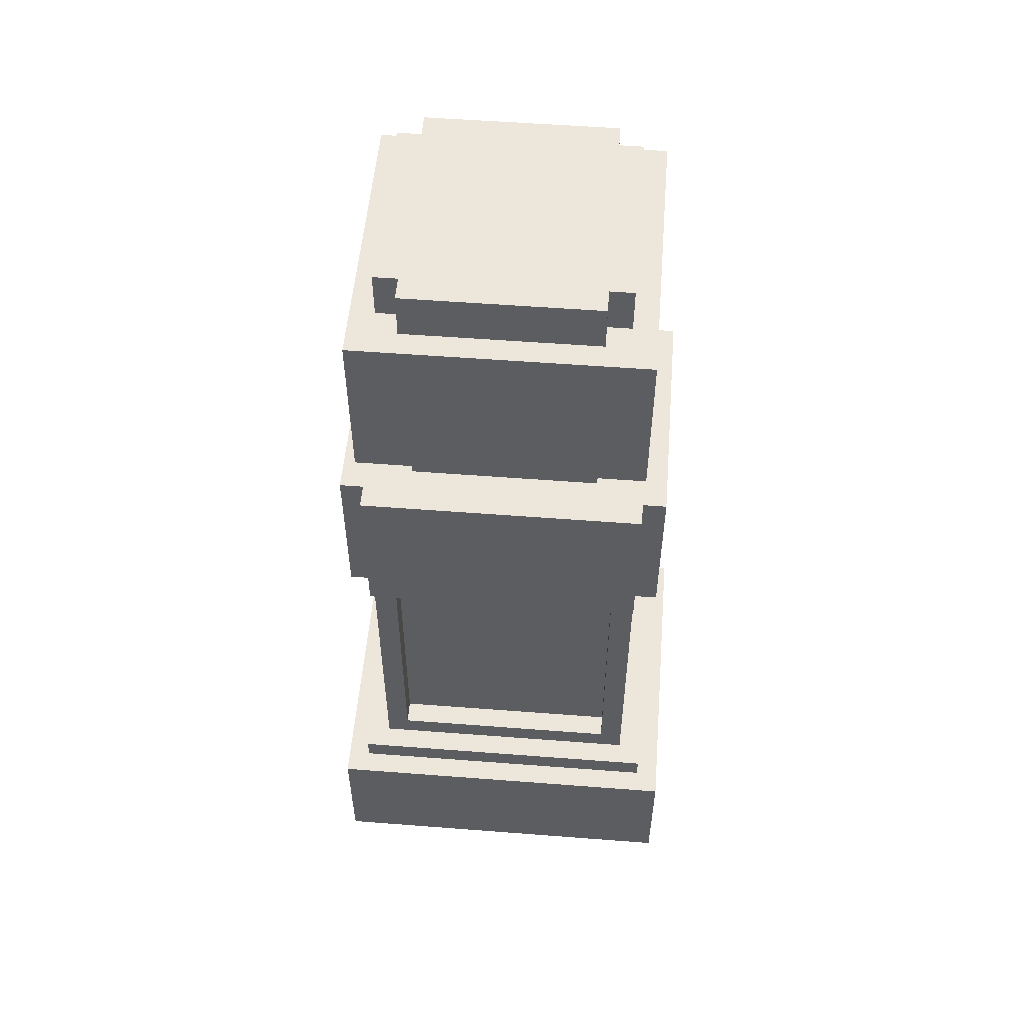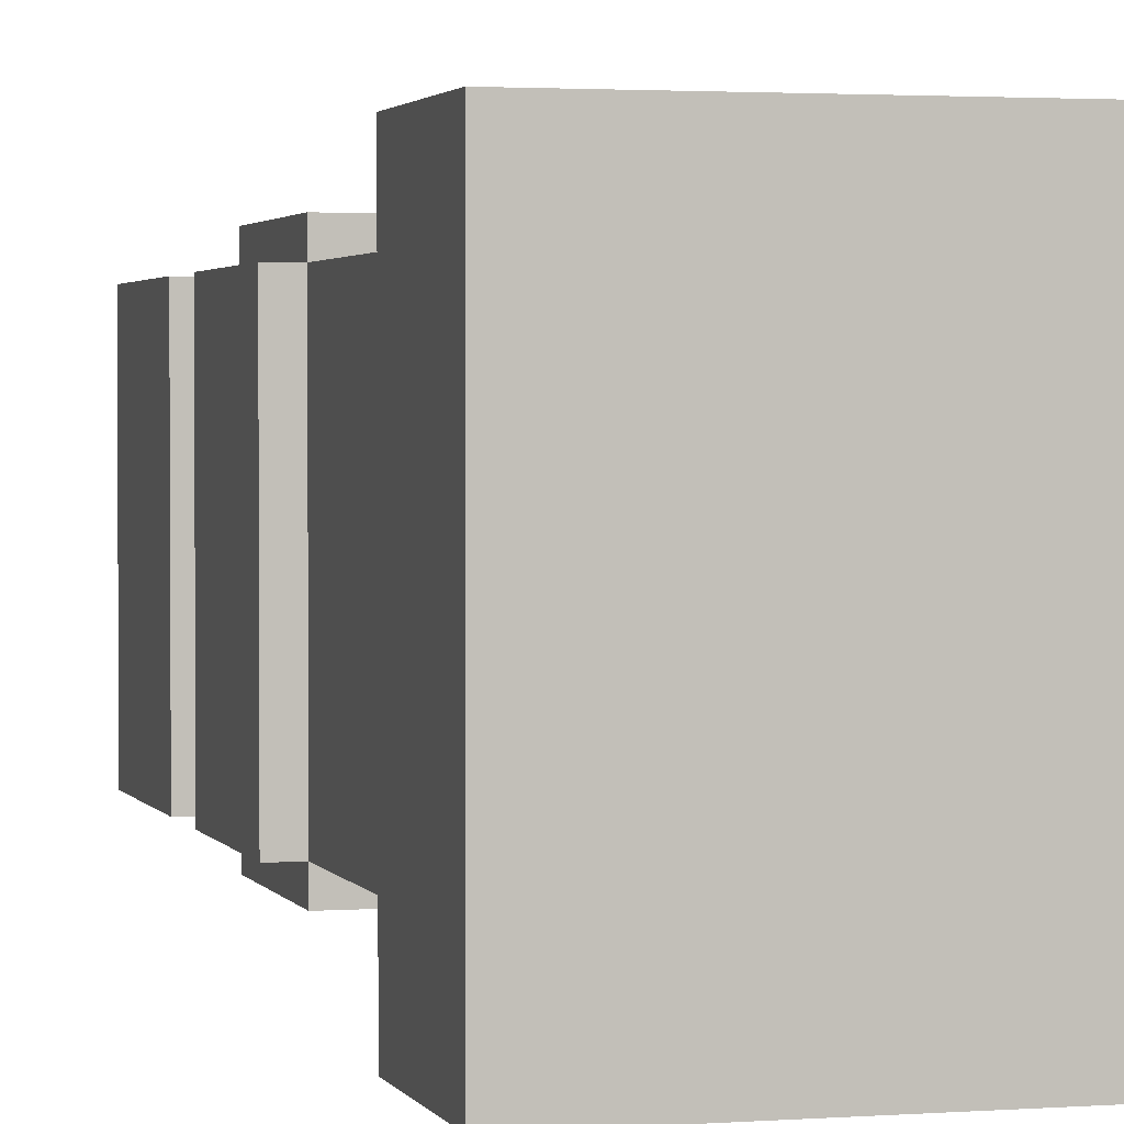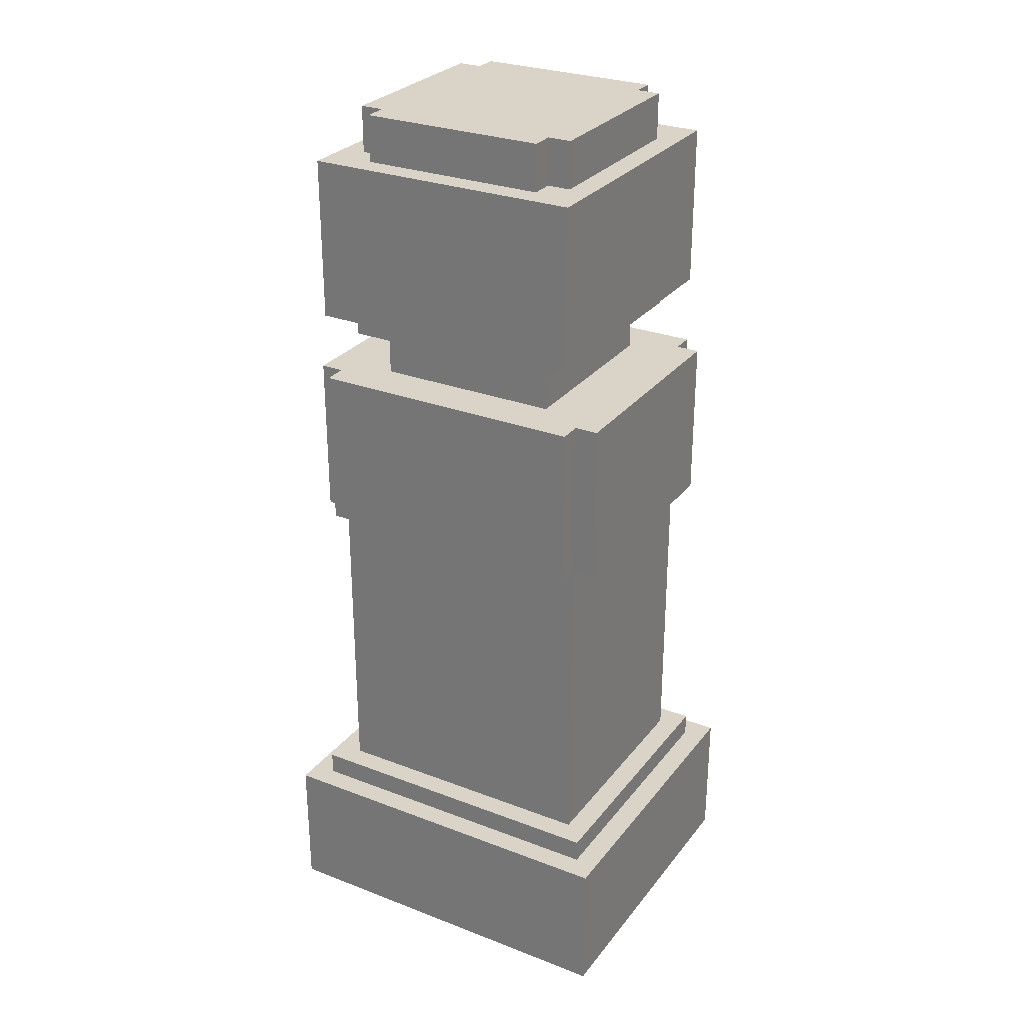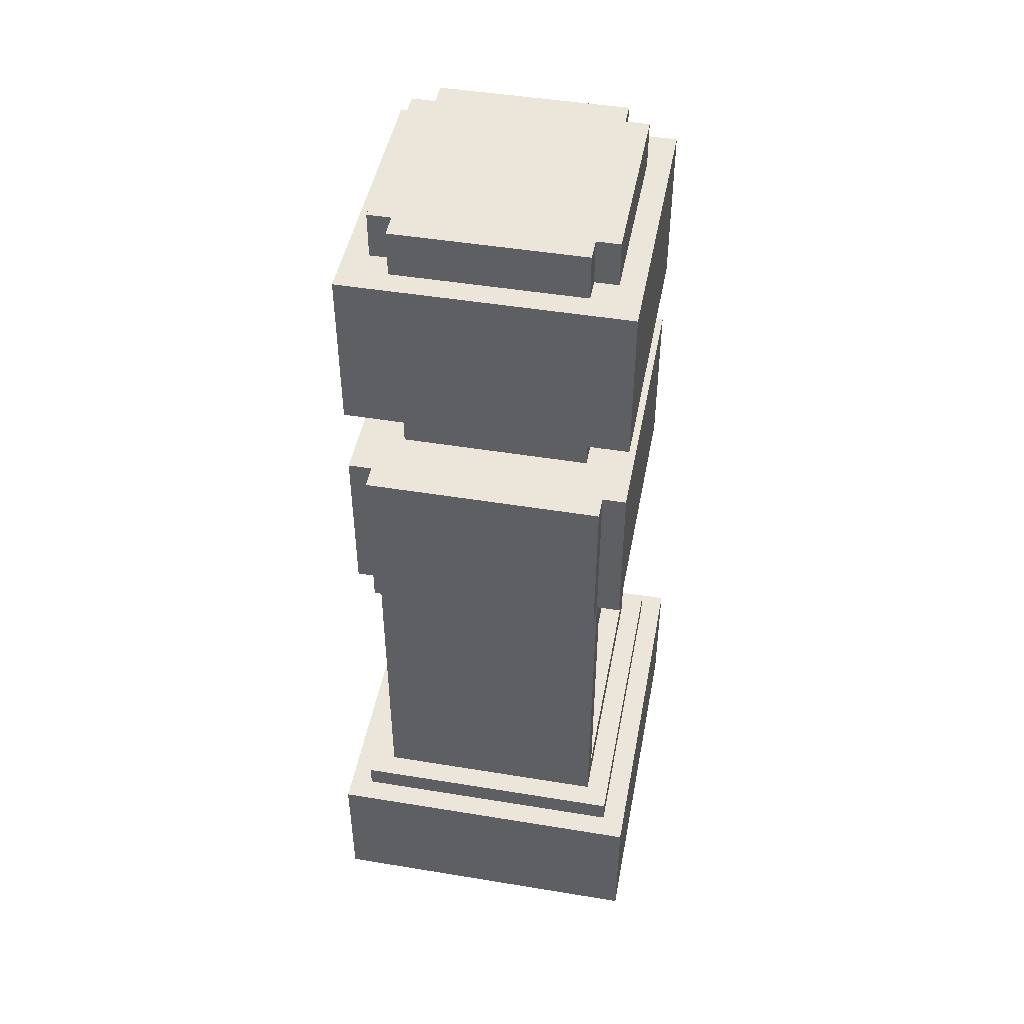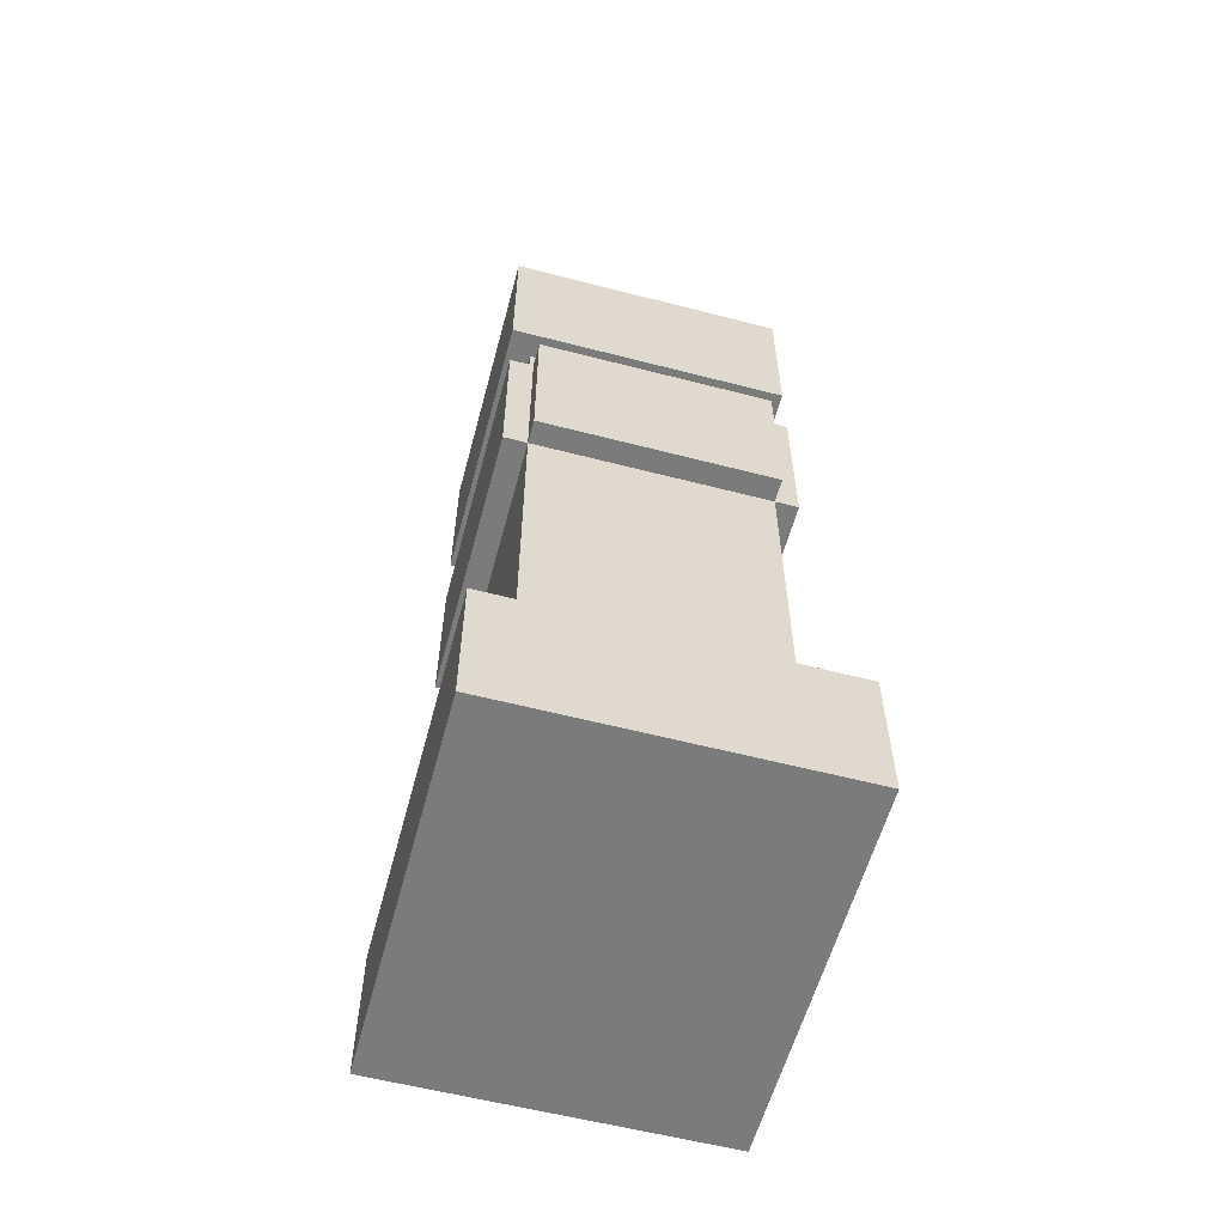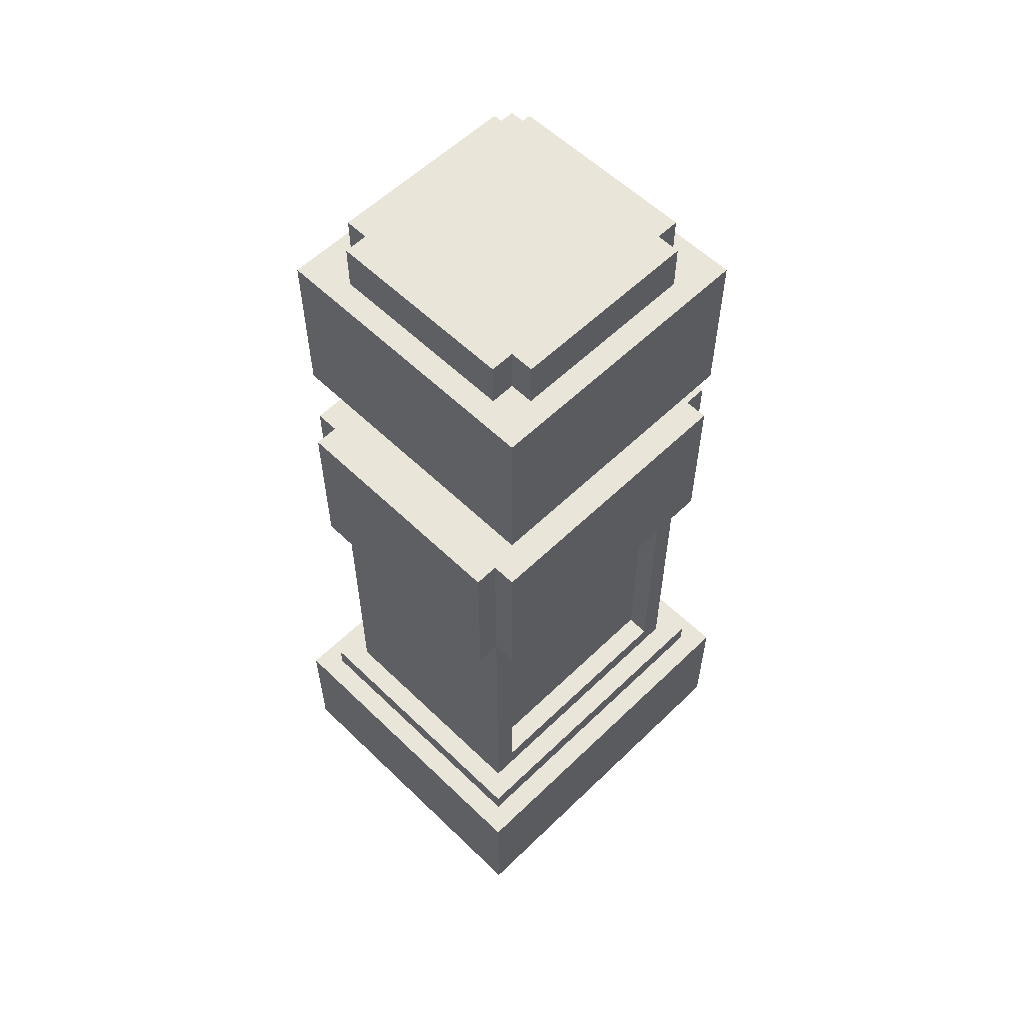
<metadata>
{"format":"obj","ext":"obj","renderer":"f3d","projection":"perspective","resolution":1024,"background":"white","views":[{"elev":53.9,"azim":94.7,"up":"+Y"},{"elev":2.1,"azim":-15.3,"up":"+Z"},{"elev":28.4,"azim":-60.0,"up":"+Y"},{"elev":46.7,"azim":10.6,"up":"+Y"},{"elev":-58.4,"azim":-15.0,"up":"+Y"},{"elev":57.9,"azim":45.0,"up":"+Y"}]}
</metadata>
<code>
v -7 0 8
v -7 0 -8
v -7 6 8
v -7 6 -8
v -6 6 7
v -6 6 -7
v -6 7 7
v -6 7 -7
v -6 21 6
v -6 21 -6
v -6 28 6
v -6 28 -6
v -6 31 6
v -6 31 -6
v -6 38 6
v -6 38 -6
v -5 7 6
v -5 7 -6
v -5 21 7
v -5 21 6
v -5 21 -6
v -5 21 -7
v -5 28 7
v -5 28 6
v -5 28 -6
v -5 28 -7
v -5 30 5
v -5 30 -5
v -5 31 5
v -5 31 -5
v -5 38 4
v -5 38 -4
v -5 40 4
v -5 40 -4
v -4 28 4
v -4 28 -4
v -4 30 4
v -4 30 -4
v -4 38 5
v -4 38 4
v -4 38 -4
v -4 38 -5
v -4 40 5
v -4 40 4
v -4 40 -4
v -4 40 -5
v 4 8 5
v 4 8 -5
v 4 9 4
v 4 9 -4
v 4 19 4
v 4 19 -4
v 4 20 5
v 4 20 -5
v 4 28 4
v 4 28 -4
v 4 30 4
v 4 30 -4
v 4 38 5
v 4 38 4
v 4 38 -4
v 4 38 -5
v 4 40 5
v 4 40 4
v 4 40 -4
v 4 40 -5
v 5 7 6
v 5 7 -6
v 5 8 5
v 5 8 -5
v 5 20 5
v 5 20 -5
v 5 21 7
v 5 21 6
v 5 21 -6
v 5 21 -7
v 5 28 7
v 5 28 6
v 5 28 -6
v 5 28 -7
v 5 30 5
v 5 30 -5
v 5 31 5
v 5 31 -5
v 5 38 4
v 5 38 -4
v 5 40 4
v 5 40 -4
v 6 6 7
v 6 6 -7
v 6 7 7
v 6 7 -7
v 6 21 6
v 6 21 -6
v 6 28 6
v 6 28 -6
v 6 31 6
v 6 31 -6
v 6 38 6
v 6 38 -6
v 7 0 8
v 7 0 -8
v 7 6 8
v 7 6 -8
v -7 0 8
v -7 6 8
v 7 0 8
v 7 6 8
v -6 6 7
v -6 7 7
v -5 21 7
v -5 28 7
v 5 21 7
v 5 28 7
v 6 6 7
v 6 7 7
v -6 21 6
v -6 28 6
v -6 31 6
v -6 38 6
v -5 7 6
v -5 21 6
v -5 28 6
v 5 7 6
v 5 21 6
v 5 28 6
v 6 21 6
v 6 28 6
v 6 31 6
v 6 38 6
v -5 30 5
v -5 31 5
v -4 38 5
v -4 40 5
v 4 38 5
v 4 40 5
v 5 30 5
v 5 31 5
v -5 38 4
v -5 40 4
v -4 28 4
v -4 30 4
v -4 38 4
v -4 40 4
v 4 28 4
v 4 30 4
v 4 38 4
v 4 40 4
v 5 38 4
v 5 40 4
v 4 8 -5
v 4 20 -5
v 5 8 -5
v 5 20 -5
v 4 8 5
v 4 20 5
v 5 8 5
v 5 20 5
v -5 38 -4
v -5 40 -4
v -4 28 -4
v -4 30 -4
v -4 38 -4
v -4 40 -4
v 4 28 -4
v 4 30 -4
v 4 38 -4
v 4 40 -4
v 5 38 -4
v 5 40 -4
v -5 30 -5
v -5 31 -5
v -4 38 -5
v -4 40 -5
v 4 38 -5
v 4 40 -5
v 5 30 -5
v 5 31 -5
v -6 21 -6
v -6 28 -6
v -6 31 -6
v -6 38 -6
v -5 7 -6
v -5 21 -6
v -5 28 -6
v 5 7 -6
v 5 21 -6
v 5 28 -6
v 6 21 -6
v 6 28 -6
v 6 31 -6
v 6 38 -6
v -6 6 -7
v -6 7 -7
v -5 21 -7
v -5 28 -7
v 5 21 -7
v 5 28 -7
v 6 6 -7
v 6 7 -7
v -7 0 -8
v -7 6 -8
v 7 0 -8
v 7 6 -8
v -7 0 8
v 7 0 8
v -7 0 -8
v 7 0 -8
v 4 20 5
v 5 20 5
v 4 20 -5
v 5 20 -5
v -5 21 7
v 5 21 7
v -6 21 6
v -5 21 6
v 5 21 6
v 6 21 6
v -6 21 -6
v -5 21 -6
v 5 21 -6
v 6 21 -6
v -5 21 -7
v 5 21 -7
v -5 30 5
v 5 30 5
v -4 30 4
v 4 30 4
v -4 30 -4
v 4 30 -4
v -5 30 -5
v 5 30 -5
v -6 31 6
v 6 31 6
v -5 31 5
v 5 31 5
v -5 31 -5
v 5 31 -5
v -6 31 -6
v 6 31 -6
v -7 6 8
v 7 6 8
v -6 6 7
v 6 6 7
v -6 6 -7
v 6 6 -7
v -7 6 -8
v 7 6 -8
v -6 7 7
v 6 7 7
v -5 7 6
v 5 7 6
v -5 7 -6
v 5 7 -6
v -6 7 -7
v 6 7 -7
v 4 8 5
v 5 8 5
v 4 8 -5
v 5 8 -5
v -5 28 7
v 5 28 7
v -6 28 6
v -5 28 6
v 5 28 6
v 6 28 6
v -4 28 4
v 4 28 4
v -4 28 -4
v 4 28 -4
v -6 28 -6
v -5 28 -6
v 5 28 -6
v 6 28 -6
v -5 28 -7
v 5 28 -7
v -6 38 6
v 6 38 6
v -4 38 5
v 4 38 5
v -5 38 4
v -4 38 4
v 4 38 4
v 5 38 4
v -5 38 -4
v -4 38 -4
v 4 38 -4
v 5 38 -4
v -4 38 -5
v 4 38 -5
v -6 38 -6
v 6 38 -6
v -4 40 5
v 4 40 5
v -5 40 4
v -4 40 4
v 4 40 4
v 5 40 4
v -5 40 -4
v -4 40 -4
v 4 40 -4
v 5 40 -4
v -4 40 -5
v 4 40 -5
f 3 2 1
f 4 2 3
f 7 6 5
f 8 6 7
f 11 10 9
f 12 10 11
f 15 14 13
f 16 14 15
f 20 18 17
f 21 18 20
f 23 20 19
f 24 20 23
f 25 22 21
f 26 22 25
f 29 28 27
f 30 28 29
f 33 32 31
f 34 32 33
f 37 36 35
f 38 36 37
f 43 40 39
f 44 40 43
f 45 42 41
f 46 42 45
f 47 48 49
f 49 48 50
f 47 49 51
f 49 50 51
f 50 48 52
f 51 50 52
f 47 51 53
f 51 52 53
f 52 48 54
f 53 52 54
f 55 56 57
f 57 56 58
f 59 60 63
f 63 60 64
f 61 62 65
f 65 62 66
f 67 68 69
f 69 68 70
f 67 69 71
f 70 68 72
f 67 71 74
f 71 72 74
f 72 68 75
f 74 72 75
f 73 74 77
f 77 74 78
f 75 76 79
f 79 76 80
f 81 82 83
f 83 82 84
f 85 86 87
f 87 86 88
f 89 90 91
f 91 90 92
f 93 94 95
f 95 94 96
f 97 98 99
f 99 98 100
f 101 102 103
f 103 102 104
f 107 106 105
f 108 106 107
f 113 112 111
f 114 112 113
f 115 110 109
f 116 110 115
f 122 118 117
f 123 118 122
f 124 122 121
f 125 122 124
f 127 126 125
f 128 126 127
f 129 120 119
f 130 120 129
f 135 134 133
f 136 134 135
f 137 132 131
f 138 132 137
f 143 140 139
f 144 140 143
f 145 142 141
f 146 142 145
f 149 148 147
f 150 148 149
f 153 152 151
f 154 152 153
f 155 156 157
f 157 156 158
f 159 160 163
f 163 160 164
f 161 162 165
f 165 162 166
f 167 168 169
f 169 168 170
f 173 174 175
f 175 174 176
f 171 172 177
f 177 172 178
f 179 180 184
f 184 180 185
f 183 184 186
f 186 184 187
f 187 188 189
f 189 188 190
f 181 182 191
f 191 182 192
f 195 196 197
f 197 196 198
f 193 194 199
f 199 194 200
f 201 202 203
f 203 202 204
f 207 206 205
f 208 206 207
f 211 210 209
f 212 210 211
f 216 214 213
f 217 214 216
f 219 216 215
f 220 216 219
f 221 218 217
f 222 218 221
f 223 221 220
f 224 221 223
f 227 226 225
f 228 226 227
f 229 227 225
f 230 226 228
f 231 229 225
f 231 230 229
f 232 226 230
f 232 230 231
f 235 234 233
f 236 234 235
f 237 235 233
f 238 234 236
f 239 237 233
f 239 238 237
f 240 234 238
f 240 238 239
f 241 242 243
f 243 242 244
f 241 243 245
f 244 242 246
f 241 245 247
f 245 246 247
f 246 242 248
f 247 246 248
f 249 250 251
f 251 250 252
f 249 251 253
f 252 250 254
f 249 253 255
f 253 254 255
f 254 250 256
f 255 254 256
f 257 258 259
f 259 258 260
f 261 262 264
f 264 262 265
f 263 264 267
f 265 266 267
f 264 265 267
f 267 266 268
f 263 267 269
f 268 266 270
f 263 269 271
f 269 270 271
f 271 270 272
f 270 266 273
f 272 270 273
f 273 266 274
f 272 273 275
f 275 273 276
f 277 278 279
f 279 278 280
f 277 279 281
f 281 279 282
f 280 278 283
f 283 278 284
f 277 281 285
f 284 278 288
f 285 286 289
f 287 288 290
f 285 289 291
f 289 290 291
f 277 285 291
f 290 288 292
f 291 290 292
f 288 278 292
f 293 294 296
f 296 294 297
f 295 296 299
f 297 298 299
f 296 297 299
f 299 298 300
f 300 298 301
f 301 298 302
f 300 301 303
f 303 301 304

</code>
